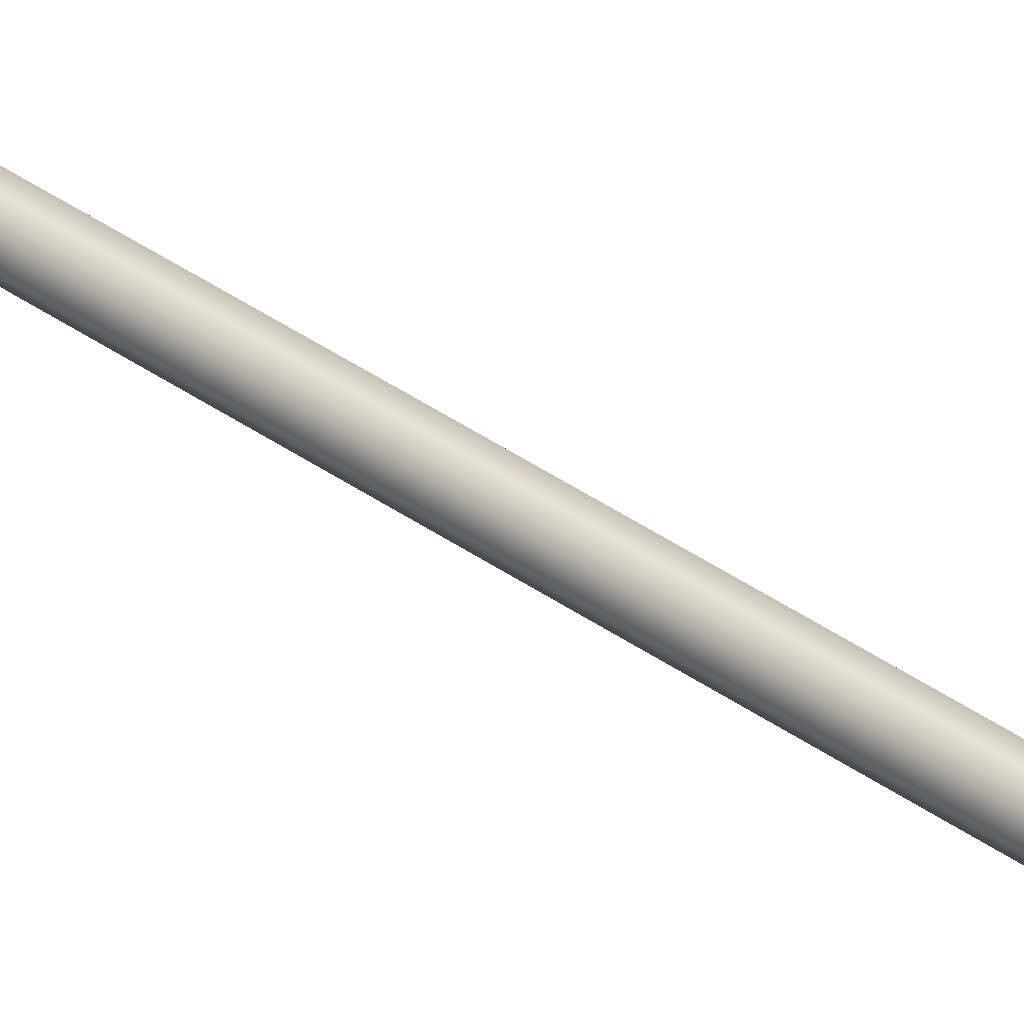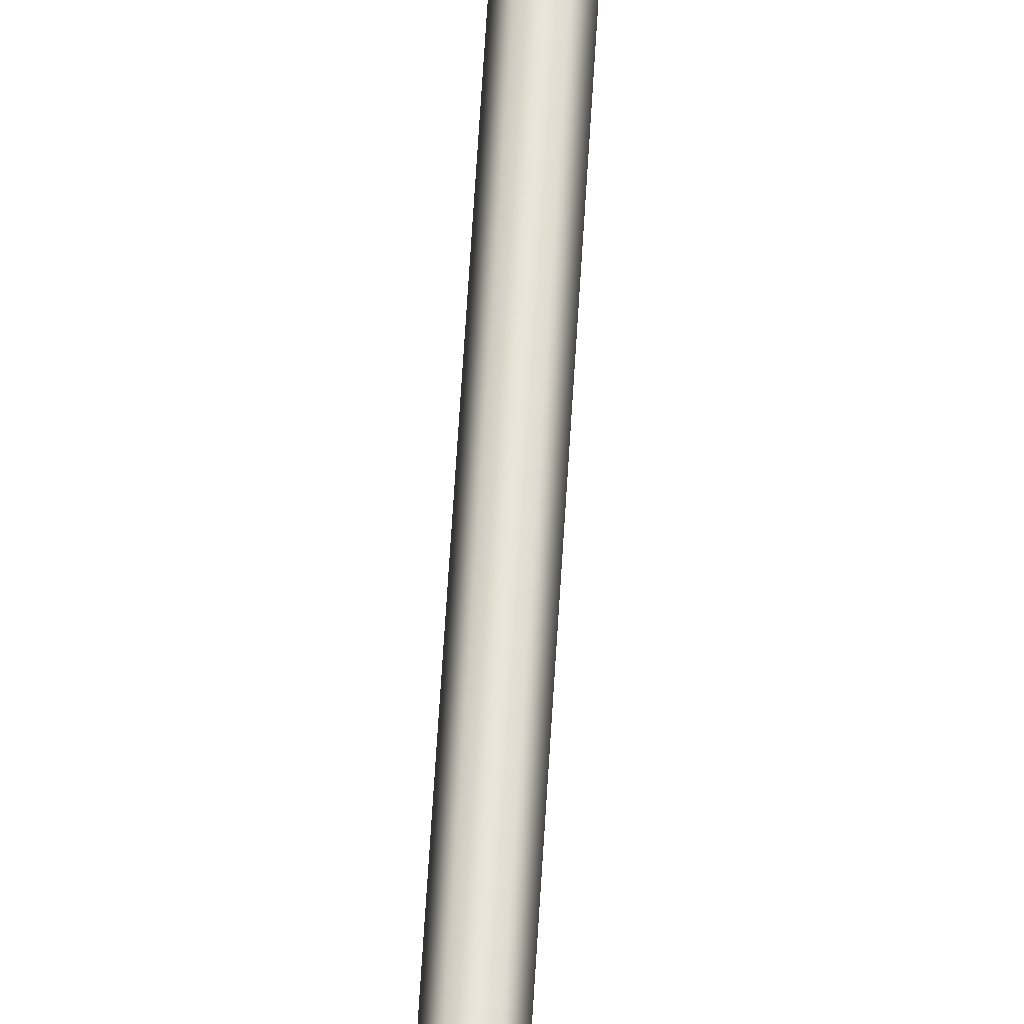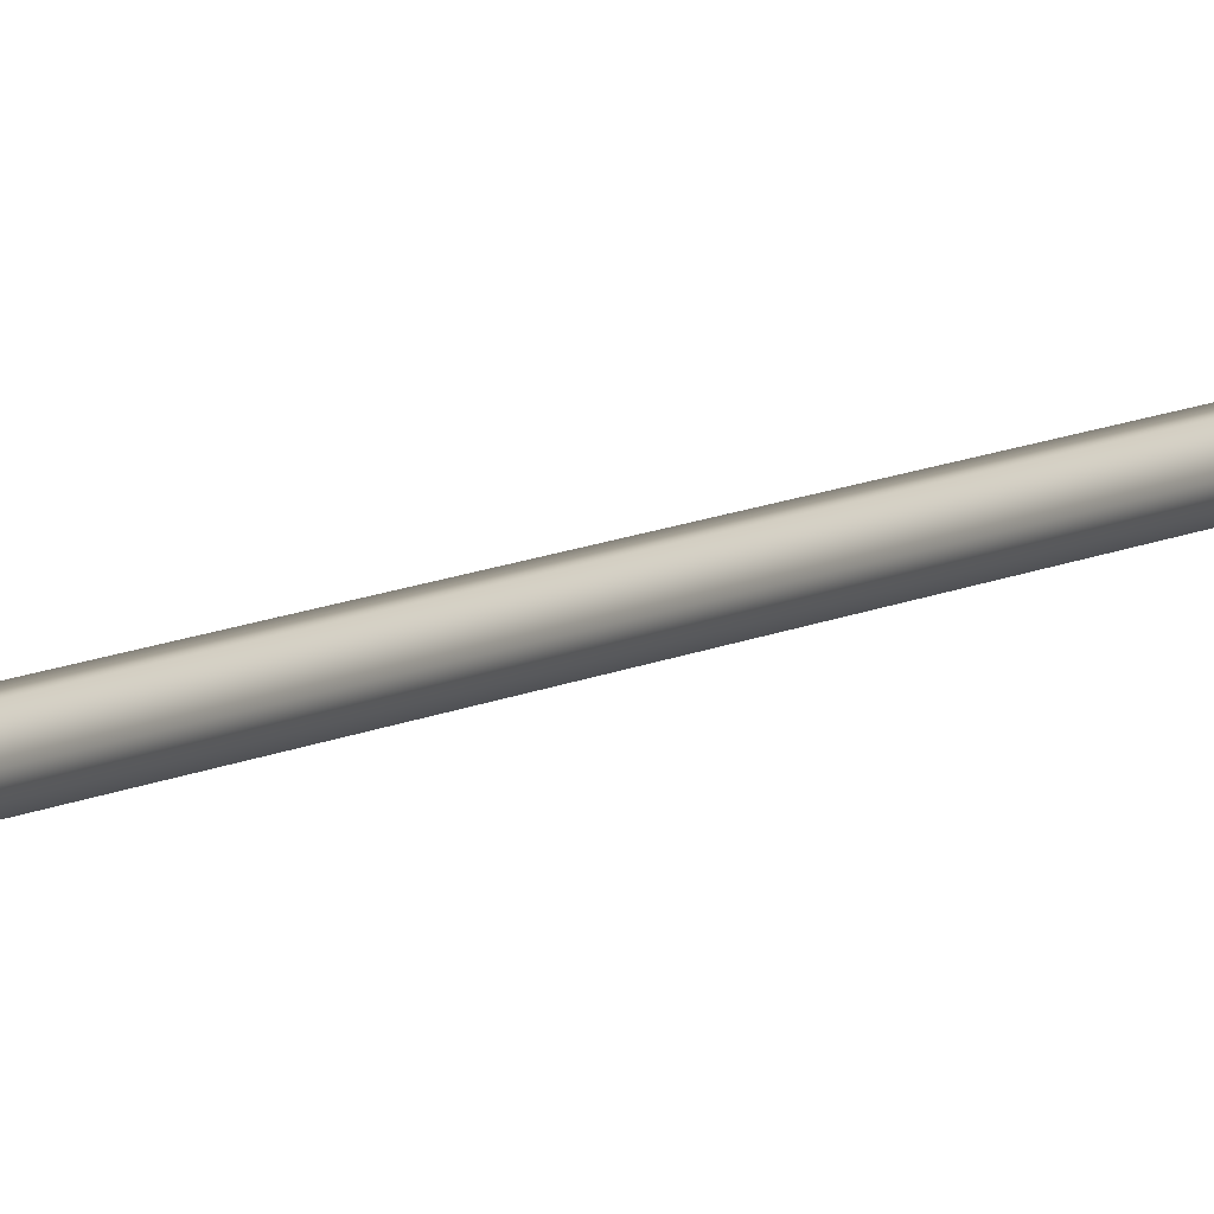
<metadata>
{"format":"obj","ext":"obj","renderer":"f3d","projection":"perspective","resolution":1024,"background":"white","views":[{"elev":36.8,"azim":133.2,"up":"+Y"},{"elev":59.8,"azim":-176.7,"up":"+Y"},{"elev":7.3,"azim":28.4,"up":"+Y"}]}
</metadata>
<code>
v  0 0 -0
v  -0.1 0.1732 0
v  0.1 0.1732 0
v  0.2 0 -0
v  -0.1 -0.1732 -0
v  -0.2 -0 -0
v  0.1 -0.1732 -0
v  0.1 0.1732 32
v  0.2 -0 32
v  -0.1 0.1732 32
v  -0.2 -0 32
v  -0.1 -0.1732 32
v  0.1 -0.1732 32
v  0 0 32
g m_shaft
f 1 2 3 4
f 1 5 6 2
f 1 4 7 5
f 4 3 8 9
f 3 2 10 8
f 2 6 11 10
f 6 5 12 11
f 5 7 13 12
f 7 4 9 13
f 9 8 14
f 8 10 14
f 10 11 14
f 11 12 14
f 12 13 14
f 13 9 14
v  0.0324 -0.1313 1.224
v  0.0324 -0.1617 7.678
v  0.0324 -1.227 6.034
v  0.0324 -1.227 -0.0852
v  -0.0308 -0.1313 1.224
v  -0.0308 -0.1617 7.678
v  -0.0308 -1.227 6.034
v  -0.0308 -1.227 -0.0852
g m_bfeather
f 15 16 17 18
f 19 20 16 15
f 20 21 17 16
f 21 22 18 17
f 22 19 15 18
f 19 22 21
f 21 20 19
v  0.0029 -0.012 33.55
v  0.0029 -0.8799 30.8
v  0.0868 -0.0168 31.33
v  0.0029 0.8428 30.8
v  -0.0823 -0.0168 31.33
g m_vbroadhead
f 23 24 25 26
f 24 27 25
f 26 25 27
f 26 23 27
f 27 23 24
v  -0.0309 1.224 6.297
v  -0.0309 1.194 -0.4994
v  -0.0309 0.1286 1.232
v  -0.0309 0.1286 7.675
v  0.0324 1.224 6.297
v  0.0324 1.194 -0.4994
v  0.0324 0.1286 1.232
v  0.0324 0.1286 7.675
g m_tfeather
f 28 29 30 31
f 32 33 29 28
f 33 34 30 29
f 34 35 31 30
f 35 32 28 31
f 32 35 34
f 34 33 32
v  1.238 0.0302 6.297
v  1.207 0.0302 -0.4994
v  0.1418 0.0302 1.232
v  0.1418 0.0302 7.675
v  1.238 -0.0331 6.297
v  1.207 -0.0331 -0.4994
v  0.1418 -0.0331 1.232
v  0.1418 -0.0331 7.675
g m_rfeather
f 36 37 38 39
f 40 41 37 36
f 41 42 38 37
f 42 43 39 38
f 43 40 36 39
f 40 43 42
f 42 41 40
v  -1.259 -0.0324 6.297
v  -1.229 -0.0324 -0.4994
v  -0.1635 -0.0324 1.232
v  -0.1635 -0.0324 7.675
v  -1.259 0.0309 6.297
v  -1.229 0.0309 -0.4994
v  -0.1635 0.0309 1.232
v  -0.1635 0.0309 7.675
g m_lfeather
f 44 45 46 47
f 48 49 45 44
f 49 50 46 45
f 50 51 47 46
f 51 48 44 47
f 48 51 50
f 50 49 48
v  -0.0125 0.0003 33.55
v  0.8602 0.0003 30.8
v  -0.0038 0.0841 31.33
v  -0.8625 0.0003 30.8
v  -0.0038 -0.0849 31.33
g m_hbroadhead
f 52 53 54 55
f 53 56 54
f 55 54 56
f 55 52 56
f 56 52 53

</code>
